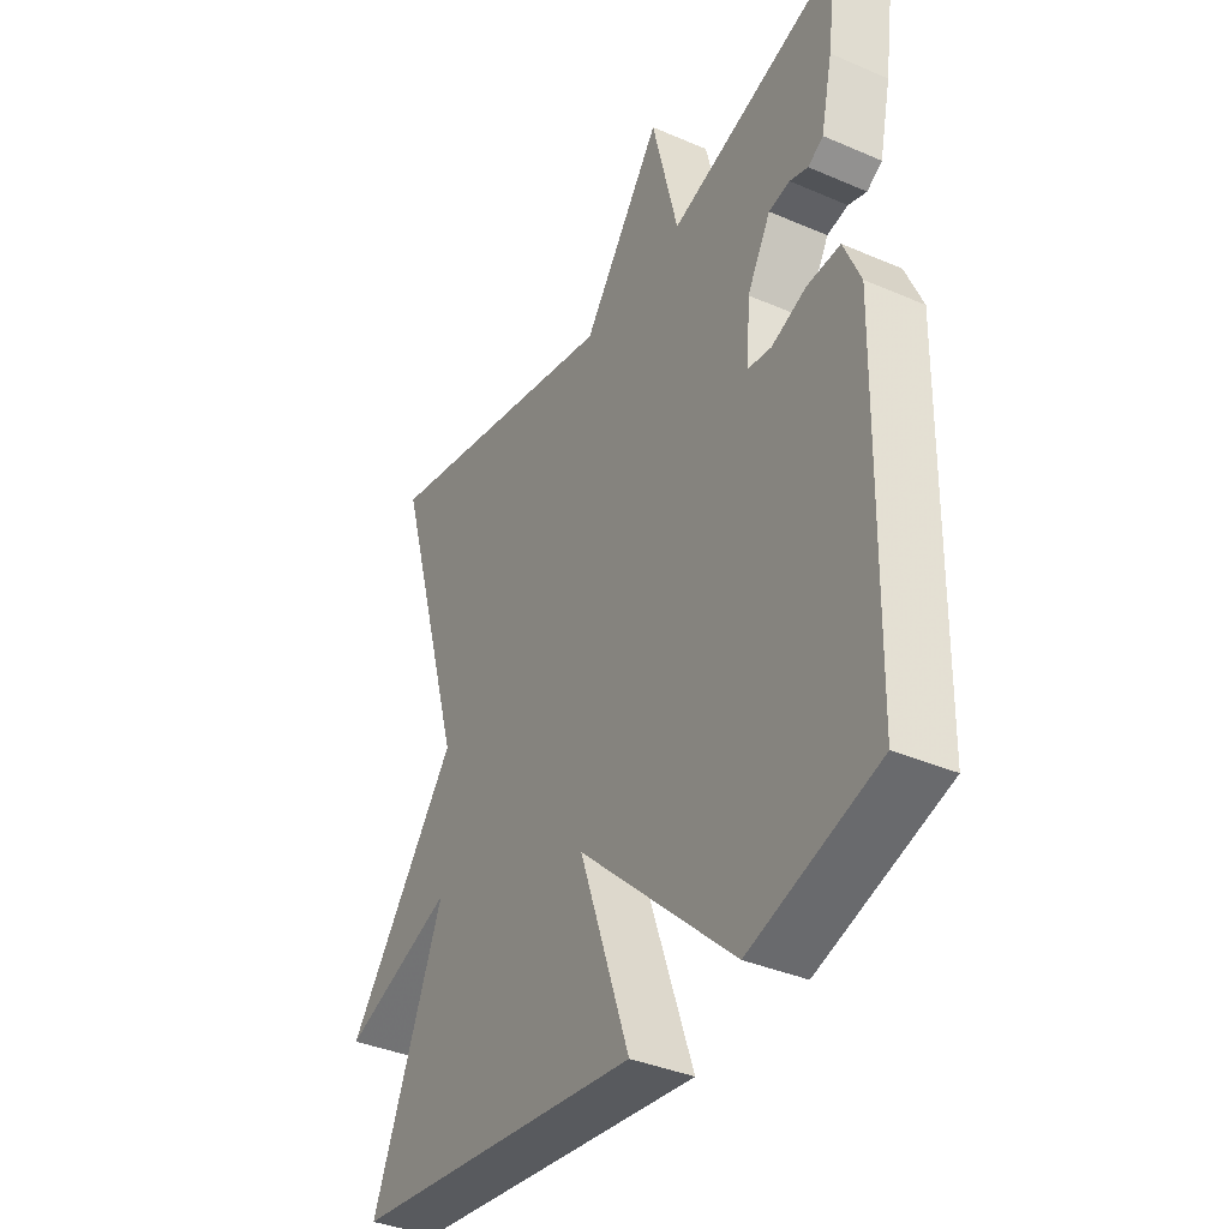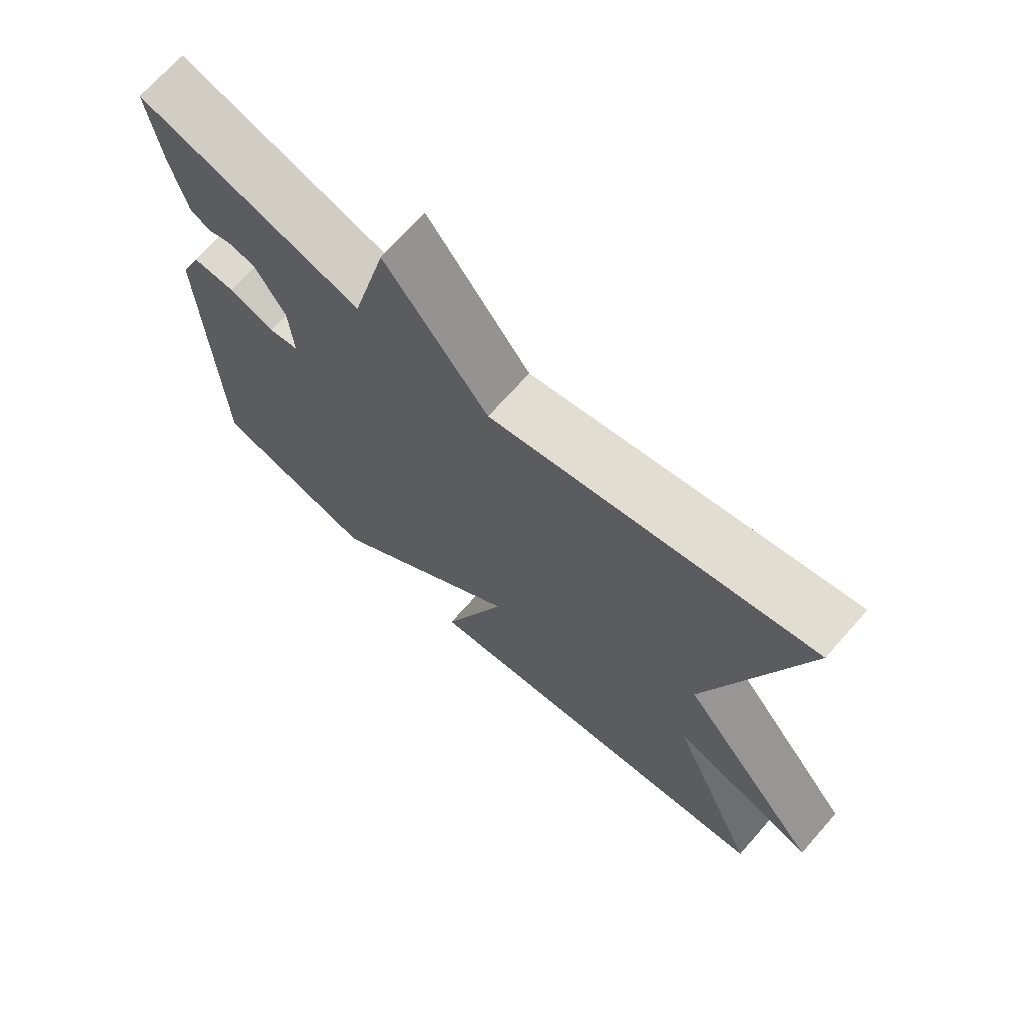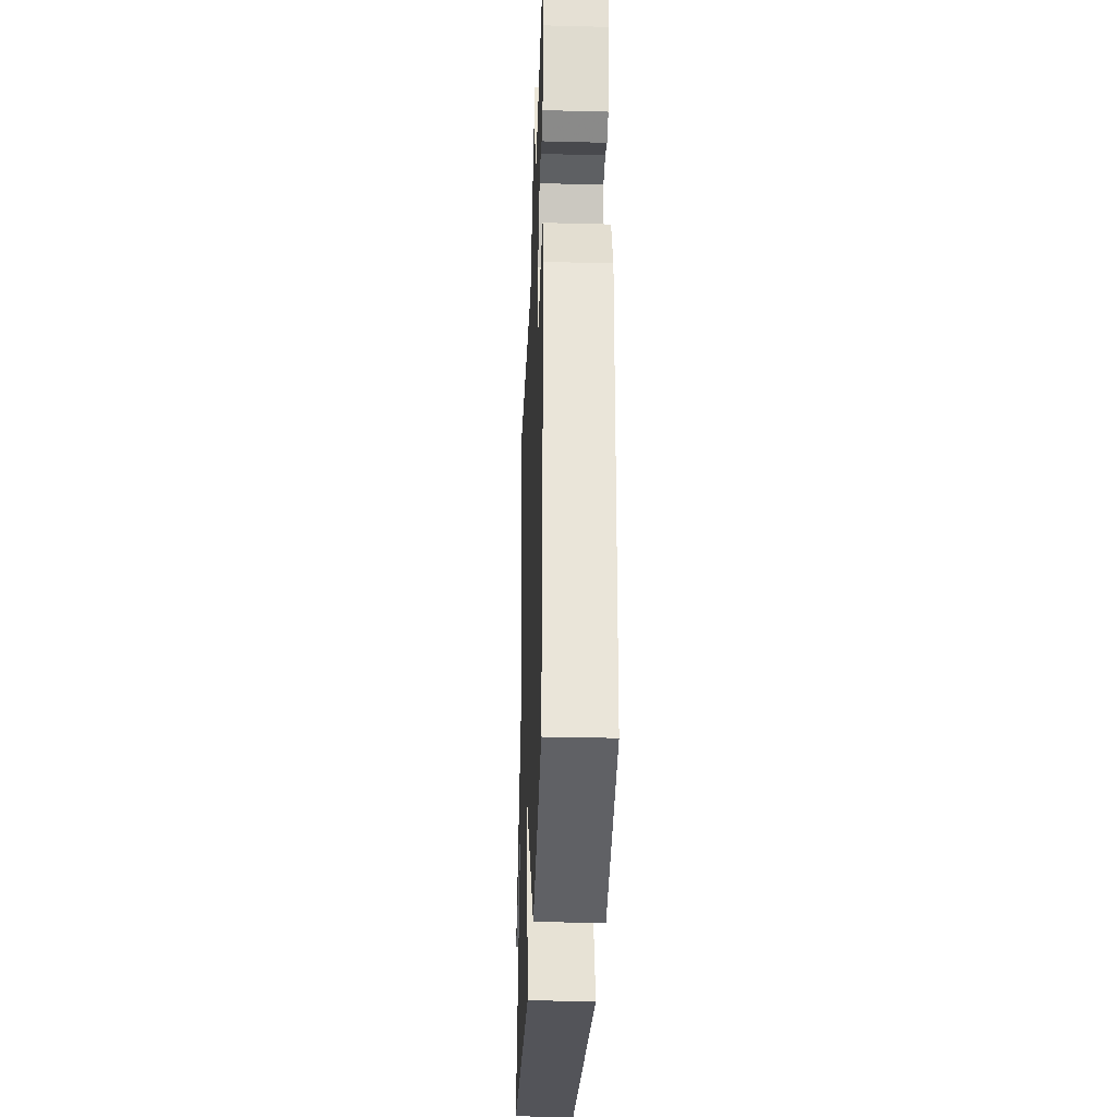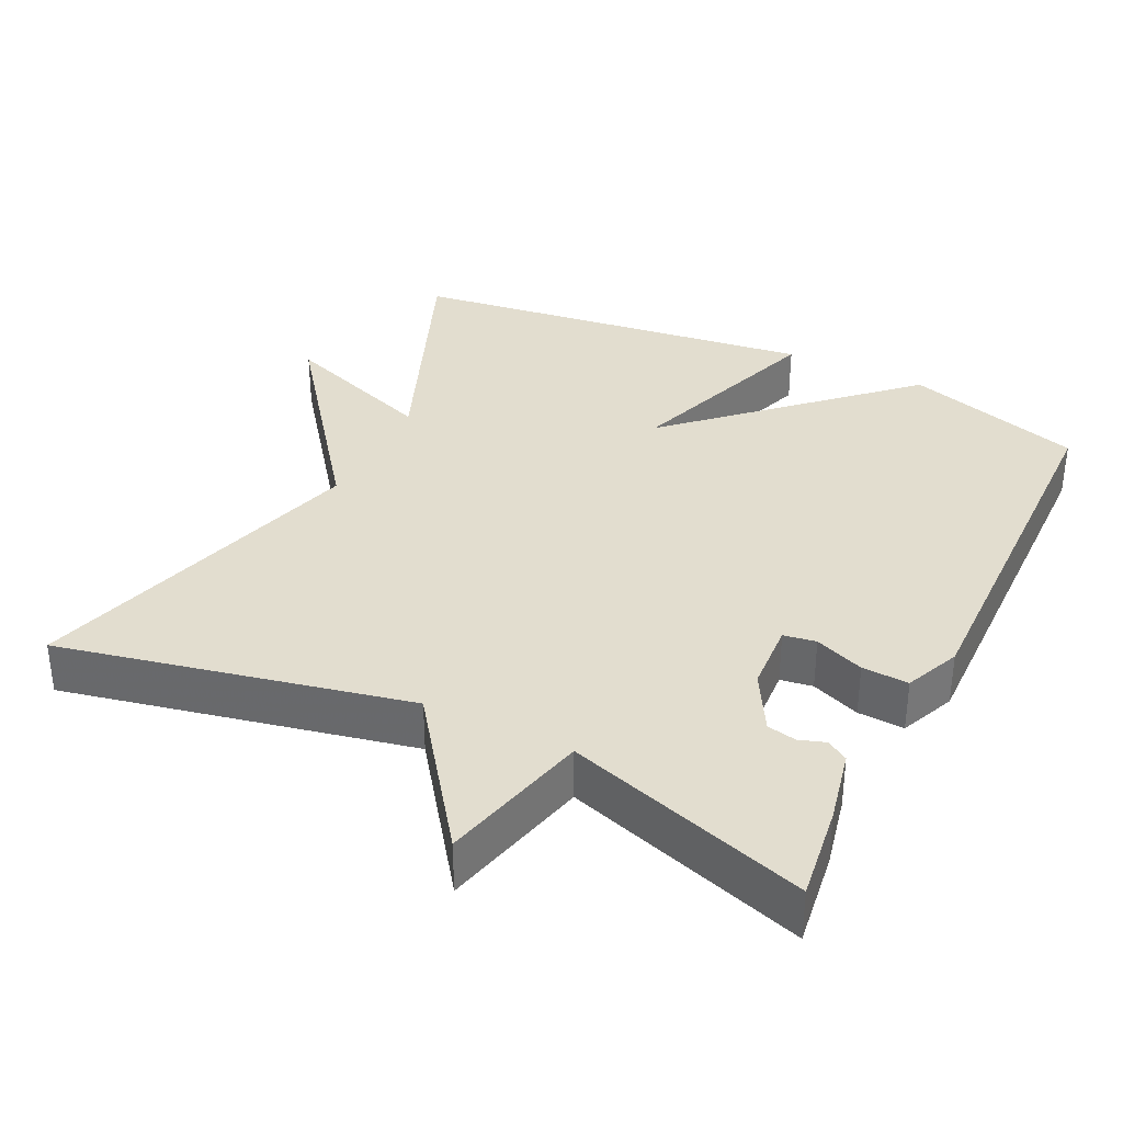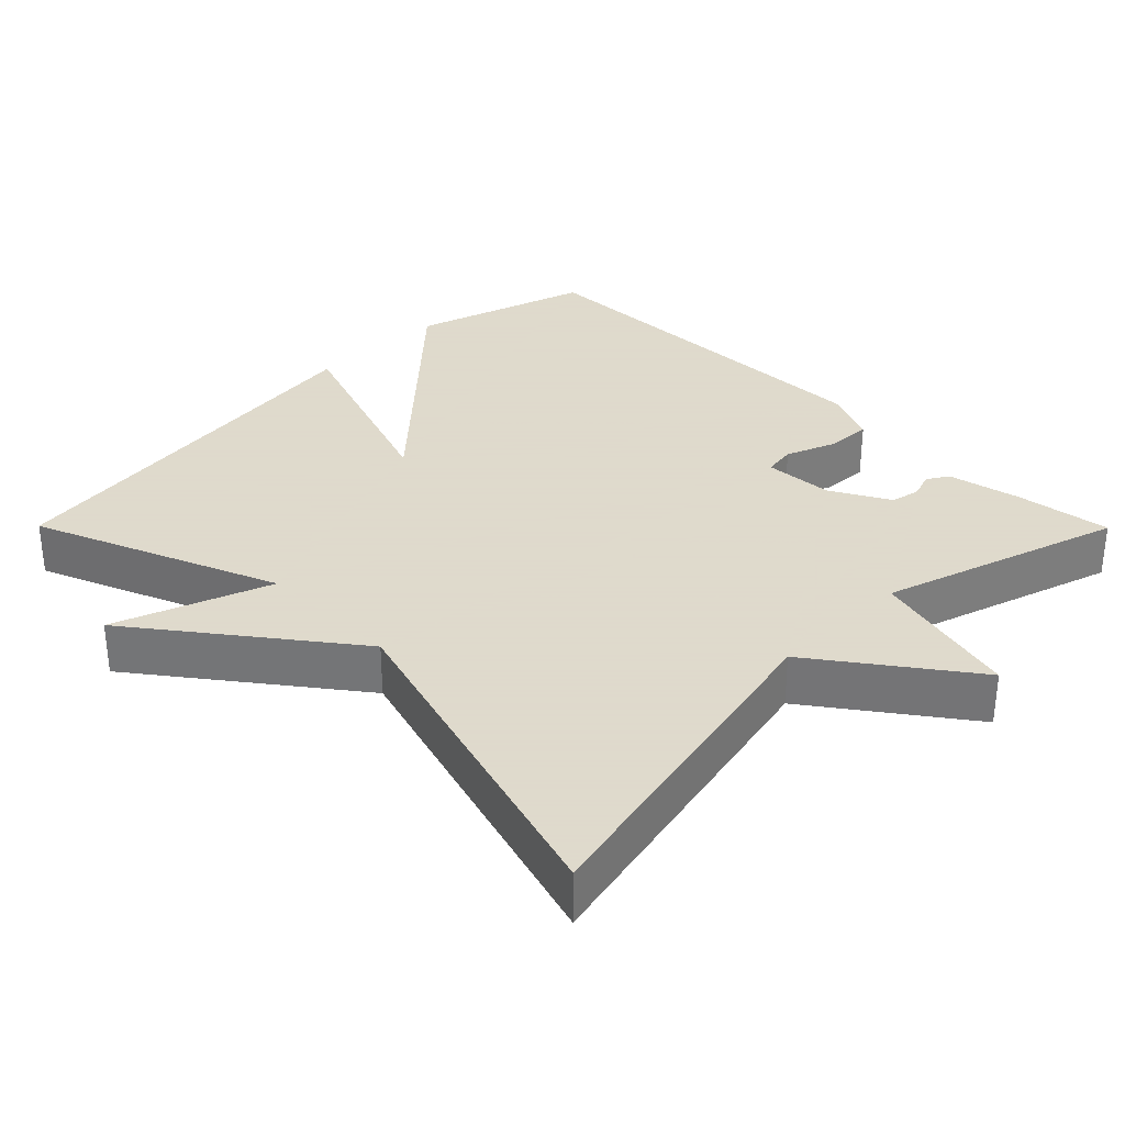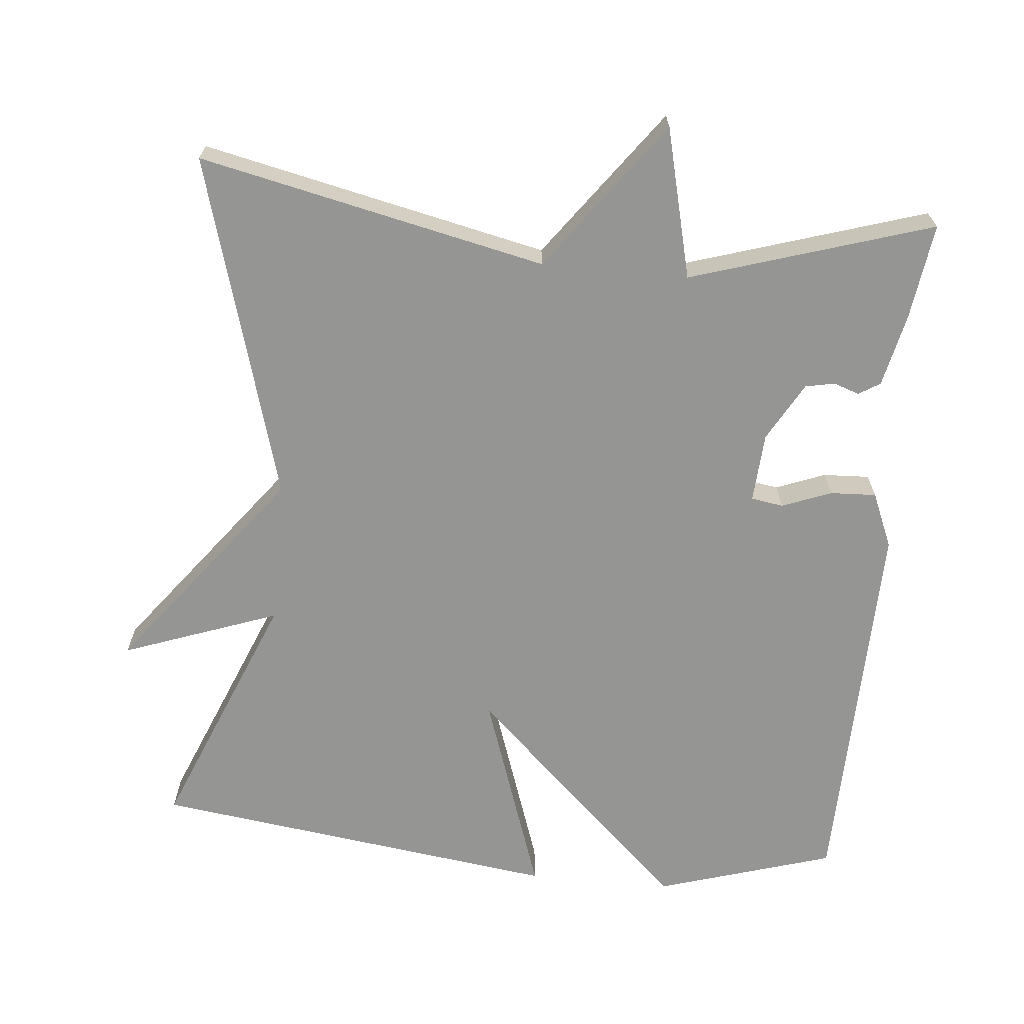
<metadata>
{"format":"obj","ext":"obj","renderer":"f3d","projection":"perspective","resolution":1024,"background":"white","views":[{"elev":-37.6,"azim":61.1,"up":"+Z"},{"elev":70.3,"azim":-138.5,"up":"+Z"},{"elev":-31.4,"azim":87.9,"up":"+Z"},{"elev":34.9,"azim":26.2,"up":"+Y"},{"elev":32.4,"azim":-44.8,"up":"+Y"},{"elev":-67.3,"azim":-5.4,"up":"+Y"}]}
</metadata>
<code>
v -0.5 0.07 -0.5
v -0.365 0.07 -0.168
v -0.577 0.07 -0.245
v -0.365 0.07 0.032
v -0.5 0.07 0.5
v -0.028 0.07 0.397
v 0.122 0.07 0.601
v 0.172 0.07 0.397
v 0.5 0.07 0.5
v 0.482 0.07 0.37
v 0.46 0.07 0.27
v 0.431 0.07 0.252
v 0.396 0.07 0.264
v 0.356 0.07 0.256
v 0.311 0.07 0.176
v 0.305 0.07 0.081
v 0.349 0.07 0.074
v 0.416 0.07 0.1
v 0.479 0.07 0.103
v 0.511 0.07 0.028
v 0.5 0.07 -0.5
v 0.258 0.07 -0.574
v -0.038 0.07 -0.295
v 0.058 0.07 -0.574
v -0.5 0 -0.5
v -0.365 0 -0.168
v -0.577 0 -0.245
v -0.365 0 0.032
v -0.5 0 0.5
v -0.028 0 0.397
v 0.122 0 0.601
v 0.172 0 0.397
v 0.5 0 0.5
v 0.482 0 0.37
v 0.46 0 0.27
v 0.431 0 0.252
v 0.396 0 0.264
v 0.356 0 0.256
v 0.311 0 0.176
v 0.305 0 0.081
v 0.349 0 0.074
v 0.416 0 0.1
v 0.479 0 0.103
v 0.511 0 0.028
v 0.5 0 -0.5
v 0.258 0 -0.574
v -0.038 0 -0.295
v 0.058 0 -0.574
f 23 24 1 2
f 21 22 23
f 20 21 23
f 19 20 23
f 18 19 23
f 17 18 23
f 16 17 23 2
f 2 3 4
f 16 2 4
f 15 16 4
f 4 5 6
f 15 4 6
f 14 15 6
f 13 14 6
f 11 12 13
f 10 11 13
f 9 10 13
f 8 9 13
f 8 13 6
f 6 7 8
f 26 25 48 47
f 47 46 45
f 47 45 44
f 47 44 43
f 47 43 42
f 47 42 41
f 26 47 41 40
f 28 27 26
f 28 26 40
f 28 40 39
f 30 29 28
f 30 28 39
f 30 39 38
f 30 38 37
f 37 36 35
f 37 35 34
f 37 34 33
f 37 33 32
f 30 37 32
f 32 31 30
f 1 25 26 2
f 2 26 27 3
f 3 27 28 4
f 4 28 29 5
f 5 29 30 6
f 6 30 31 7
f 7 31 32 8
f 8 32 33 9
f 9 33 34 10
f 10 34 35 11
f 11 35 36 12
f 12 36 37 13
f 13 37 38 14
f 14 38 39 15
f 15 39 40 16
f 16 40 41 17
f 17 41 42 18
f 18 42 43 19
f 19 43 44 20
f 20 44 45 21
f 21 45 46 22
f 22 46 47 23
f 23 47 48 24
f 24 48 25 1

</code>
